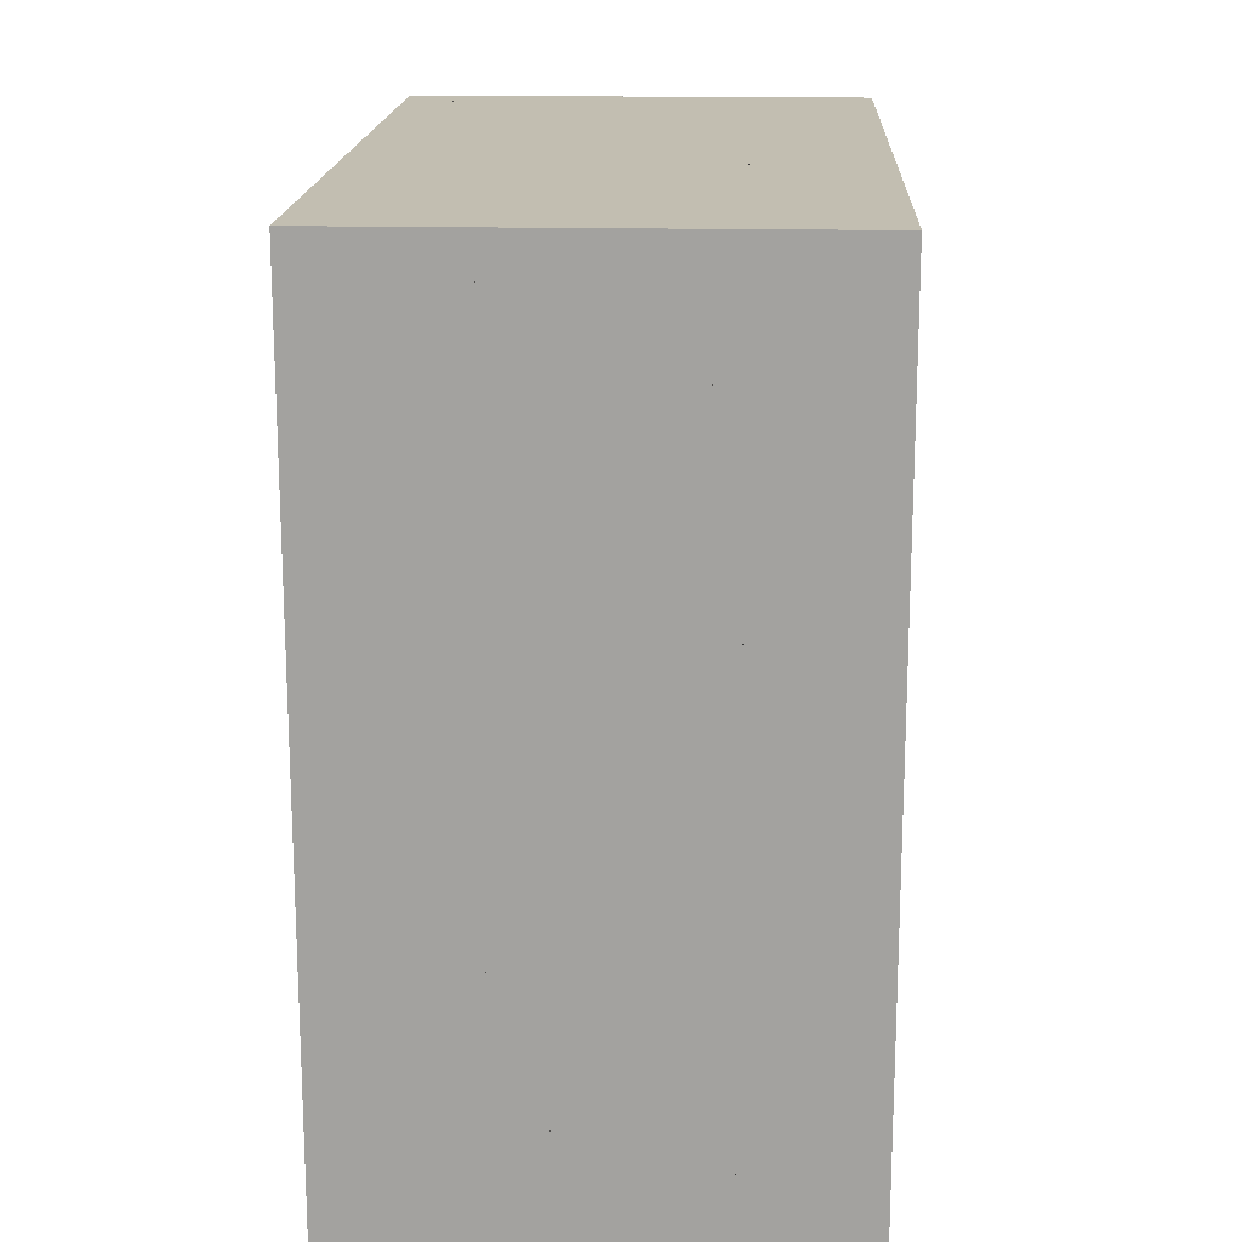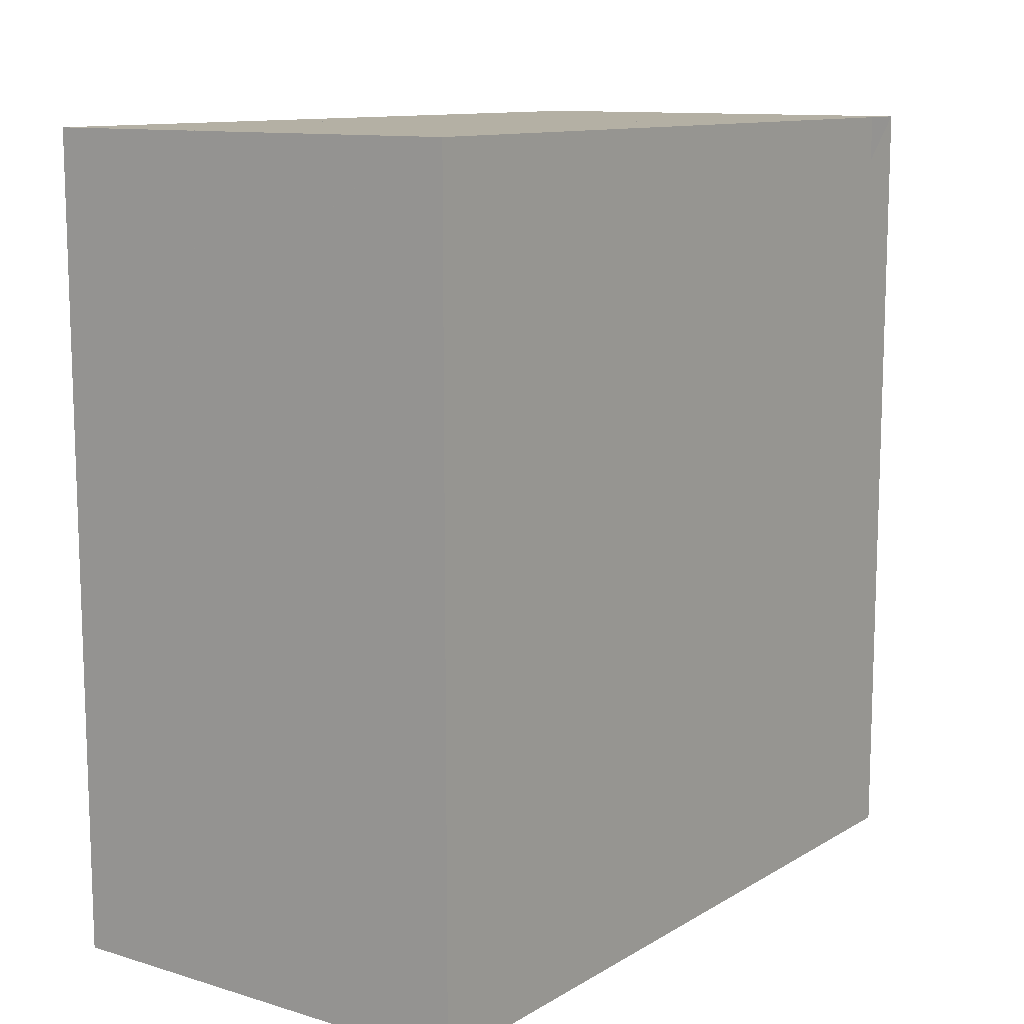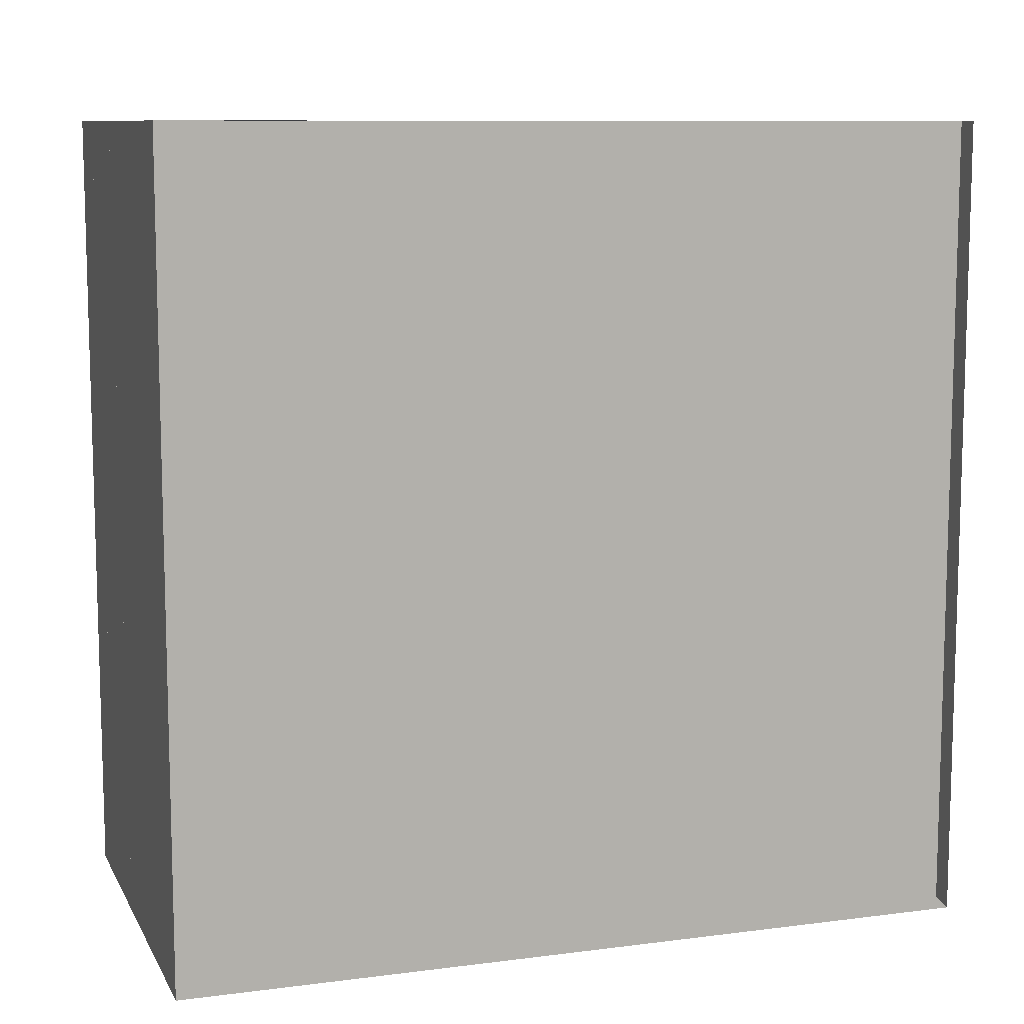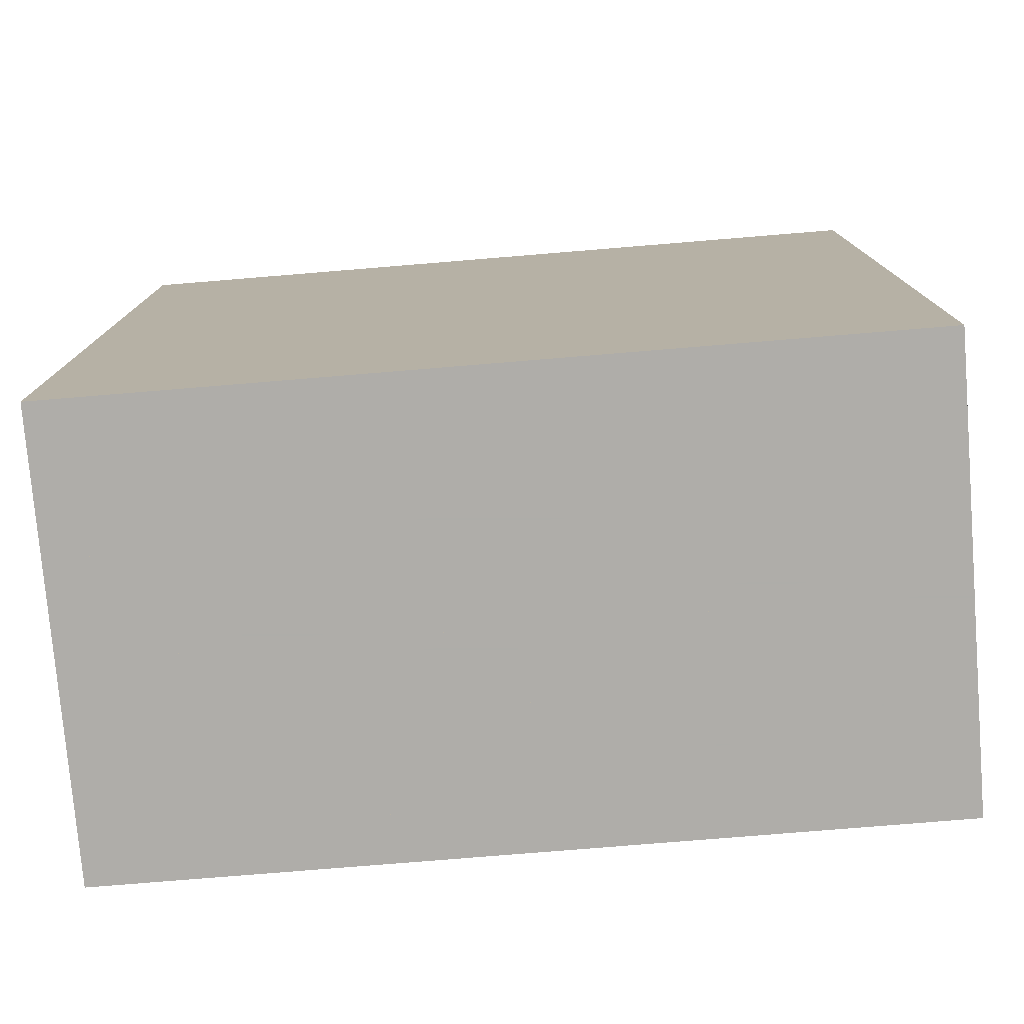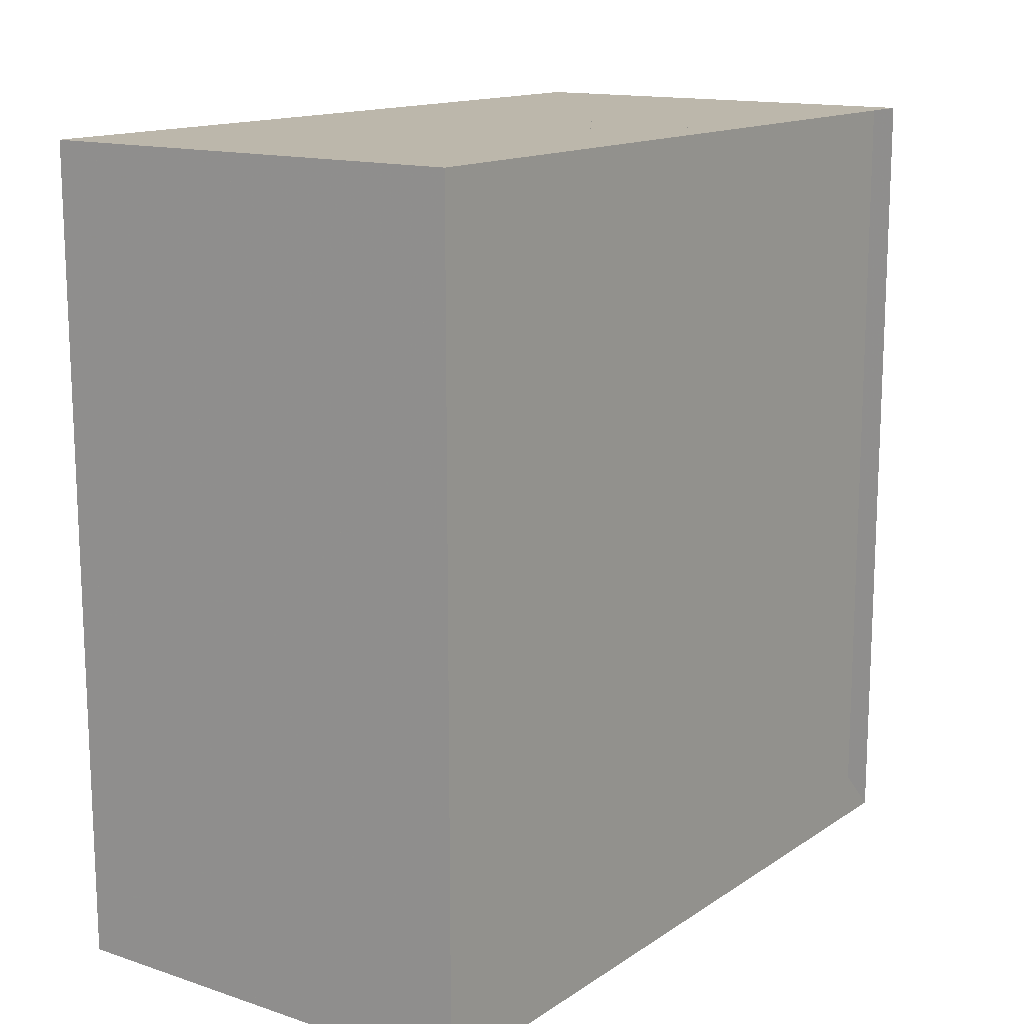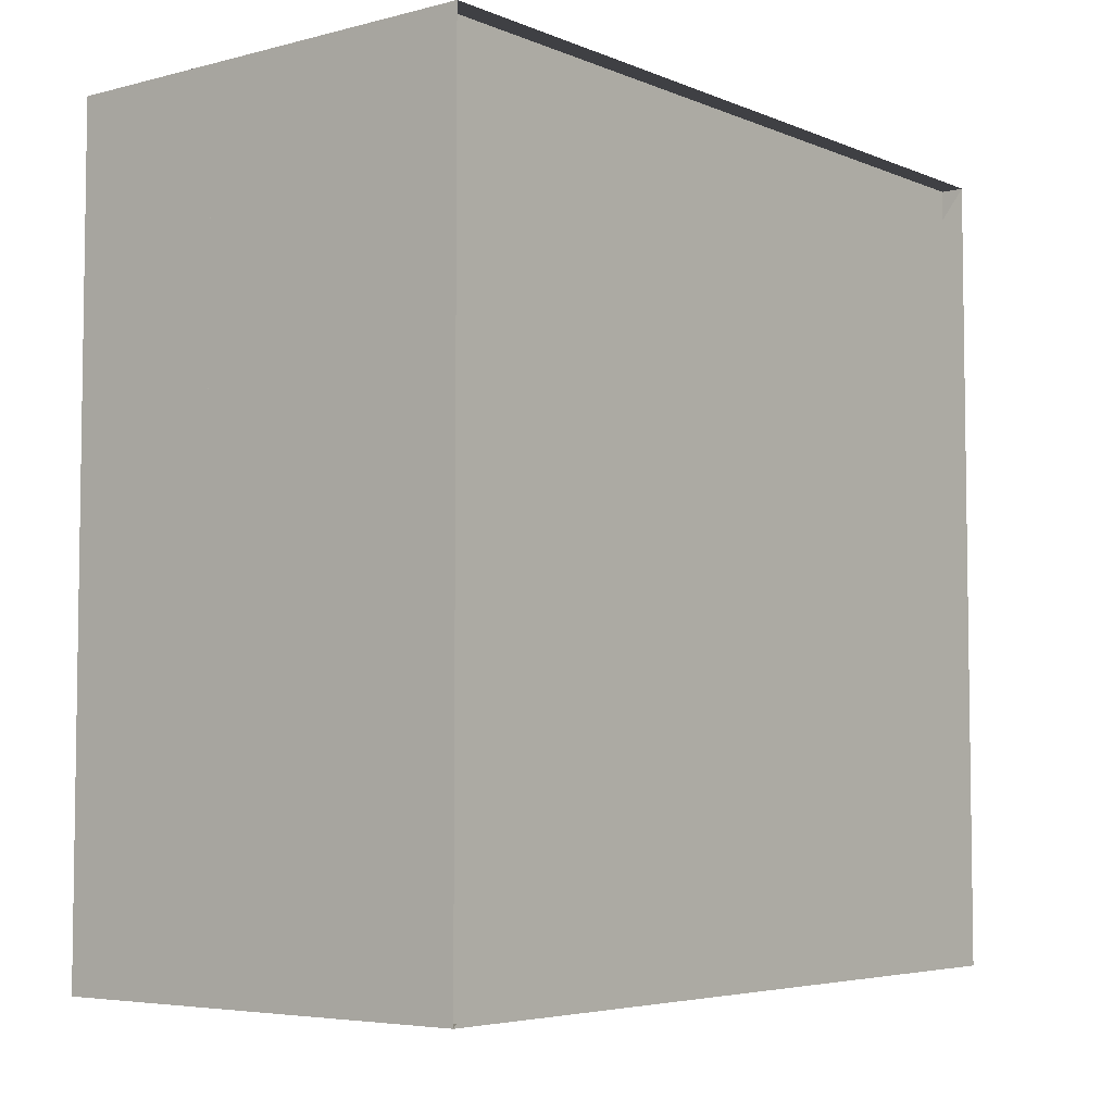
<metadata>
{"format":"obj","ext":"obj","renderer":"f3d","projection":"perspective","resolution":1024,"background":"white","views":[{"elev":17.1,"azim":-177.4,"up":"+Z"},{"elev":11.4,"azim":-144.1,"up":"+Z"},{"elev":9.7,"azim":-108.4,"up":"+Y"},{"elev":-77.2,"azim":94.7,"up":"+Y"},{"elev":14.3,"azim":-144.4,"up":"+Y"},{"elev":-5.1,"azim":-141.3,"up":"+Z"}]}
</metadata>
<code>
v 0 -1 -1
v 0 -1 1
v 0 1 1
v 0 1 -1
v 0.05765 -1 -1
v 0.05765 -1 1
v 0.05765 1 1
v 0.05765 1 -1
v 0.1156 -1 -1
v 0.1156 -1 1
v 0.1156 1 1
v 0.1156 1 -1
v 0.1739 -1 -1
v 0.1739 -1 1
v 0.1739 1 1
v 0.1739 1 -1
v 0.2322 -1 -1
v 0.2322 -1 1
v 0.2322 1 1
v 0.2322 1 -1
v 0.2903 -1 -1
v 0.2903 -1 1
v 0.2903 1 1
v 0.2903 1 -1
v 0.3482 -1 -1
v 0.3482 -1 1
v 0.3482 1 1
v 0.3482 1 -1
v 0.4061 -1 -1
v 0.4061 -1 1
v 0.4061 1 1
v 0.4061 1 -1
v 0.464 -1 -1
v 0.464 -1 1
v 0.464 1 1
v 0.464 1 -1
v 0.5219 -1 -1
v 0.5219 -1 1
v 0.5219 1 1
v 0.5219 1 -1
v 0.5798 -1 -1
v 0.5798 -1 1
v 0.5798 1 1
v 0.5798 1 -1
v 0.6377 -1 -1
v 0.6377 -1 1
v 0.6377 1 1
v 0.6377 1 -1
v 0.6956 -1 -1
v 0.6956 -1 1
v 0.6956 1 1
v 0.6956 1 -1
v 0.7535 -1 -1
v 0.7535 -1 1
v 0.7535 1 1
v 0.7535 1 -1
v 0.8114 -1 -1
v 0.8114 -1 1
v 0.8114 1 1
v 0.8114 1 -1
v 0.8693 -1 -1
v 0.8693 -1 1
v 0.8693 1 1
v 0.8693 1 -1
v 0.9272 -1 -1
v 0.9272 -1 1
v 0.9272 1 1
v 0.9272 1 -1
v 0.9851 -1 -1
v 0.9851 -1 1
v 0.9851 1 1
v 0.9851 1 -1
v 1.043 -1 -1
v 1.043 -1 1
v 1.043 1 1
v 1.043 1 -1
v 1.101 -1 -1
v 1.101 -1 1
v 1.101 1 1
v 1.101 1 -1
f 1 2 4 5
f 5 6 7 8
f 5 6 2 1
f 6 7 3 2
f 7 8 4 3
f 8 5 1 4
f 9 10 11 12
f 9 10 6 5
f 10 11 7 6
f 11 12 8 7
f 12 9 5 8
f 13 14 15 16
f 13 14 10 9
f 14 15 11 10
f 15 16 12 11
f 16 13 9 12
f 17 18 19 20
f 17 18 14 13
f 18 19 15 14
f 19 20 16 15
f 20 17 13 16
f 21 22 23 24
f 21 22 18 17
f 22 23 19 18
f 23 24 20 19
f 24 21 17 20
f 25 26 27 28
f 25 26 22 21
f 26 27 23 22
f 27 28 24 23
f 28 25 21 24
f 29 30 31 32
f 29 30 26 25
f 30 31 27 26
f 31 32 28 27
f 32 29 25 28
f 33 34 35 36
f 33 34 30 29
f 34 35 31 30
f 35 36 32 31
f 36 33 29 32
f 37 38 39 40
f 37 38 34 33
f 38 39 35 34
f 39 40 36 35
f 40 37 33 36
f 41 42 43 44
f 41 42 38 37
f 42 43 39 38
f 43 44 40 39
f 44 41 37 40
f 45 46 47 48
f 45 46 42 41
f 46 47 43 42
f 47 48 44 43
f 48 45 41 44
f 49 50 51 52
f 49 50 46 45
f 50 51 47 46
f 51 52 48 47
f 52 49 45 48
f 53 54 55 56
f 53 54 50 49
f 54 55 51 50
f 55 56 52 51
f 56 53 49 52
f 57 58 59 60
f 57 58 54 53
f 58 59 55 54
f 59 60 56 55
f 60 57 53 56
f 61 62 63 64
f 61 62 58 57
f 62 63 59 58
f 63 64 60 59
f 64 61 57 60
f 65 66 67 68
f 65 66 62 61
f 66 67 63 62
f 67 68 64 63
f 68 65 61 64
f 69 70 71 72
f 69 70 66 65
f 70 71 67 66
f 71 72 68 67
f 72 69 65 68
f 73 74 75 76
f 73 74 70 69
f 74 75 71 70
f 75 76 72 71
f 76 73 69 72
f 77 78 79 80
f 77 78 74 73
f 78 79 75 74
f 79 80 76 75
f 80 77 73 76

</code>
